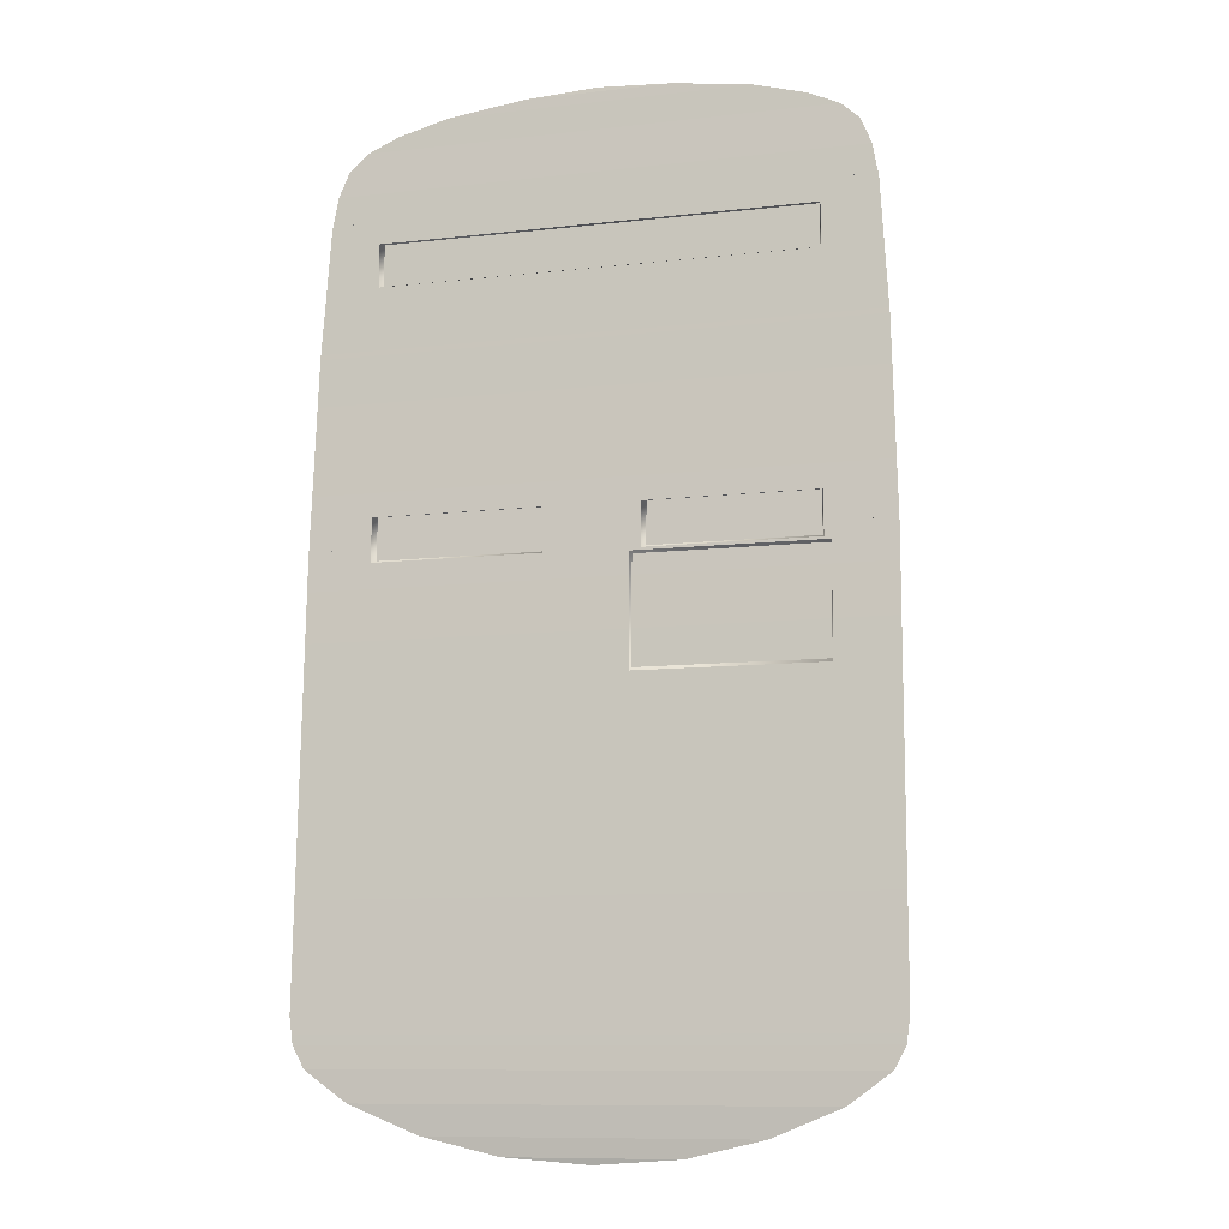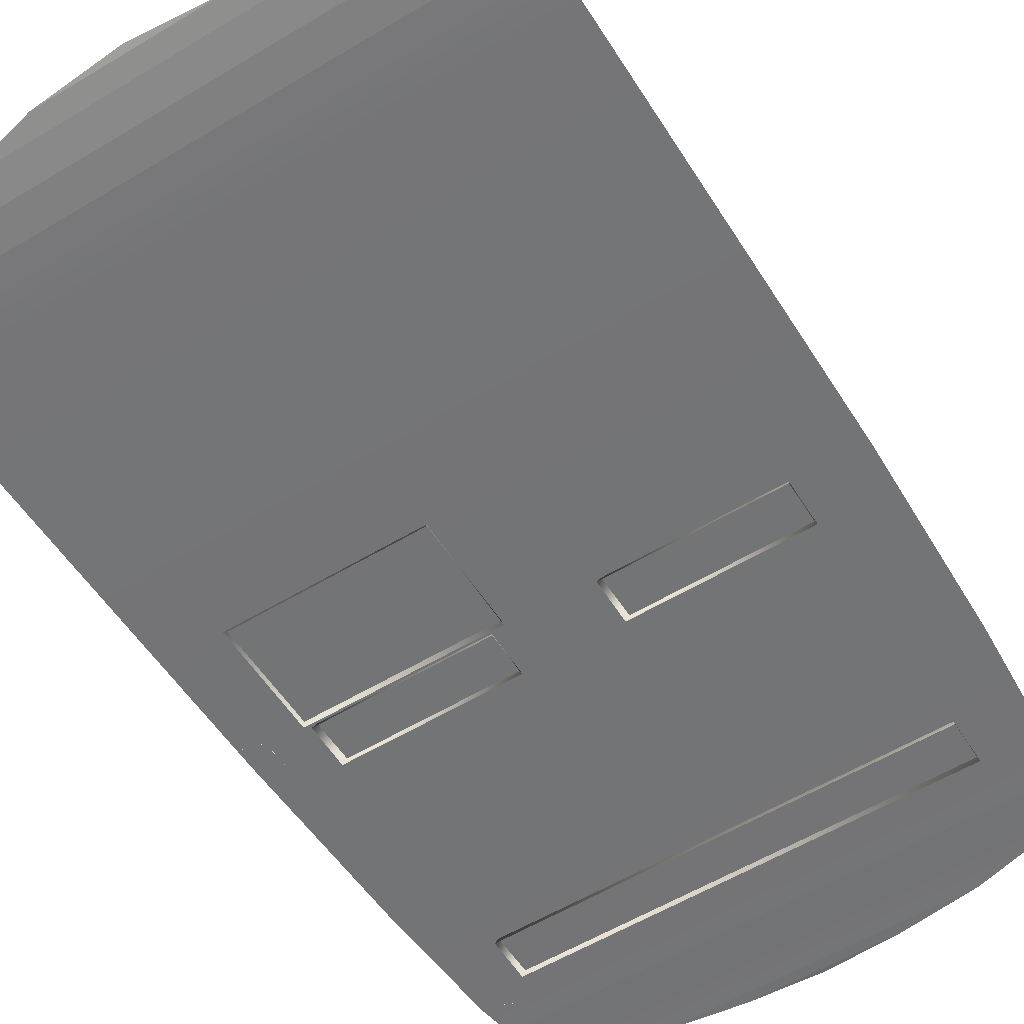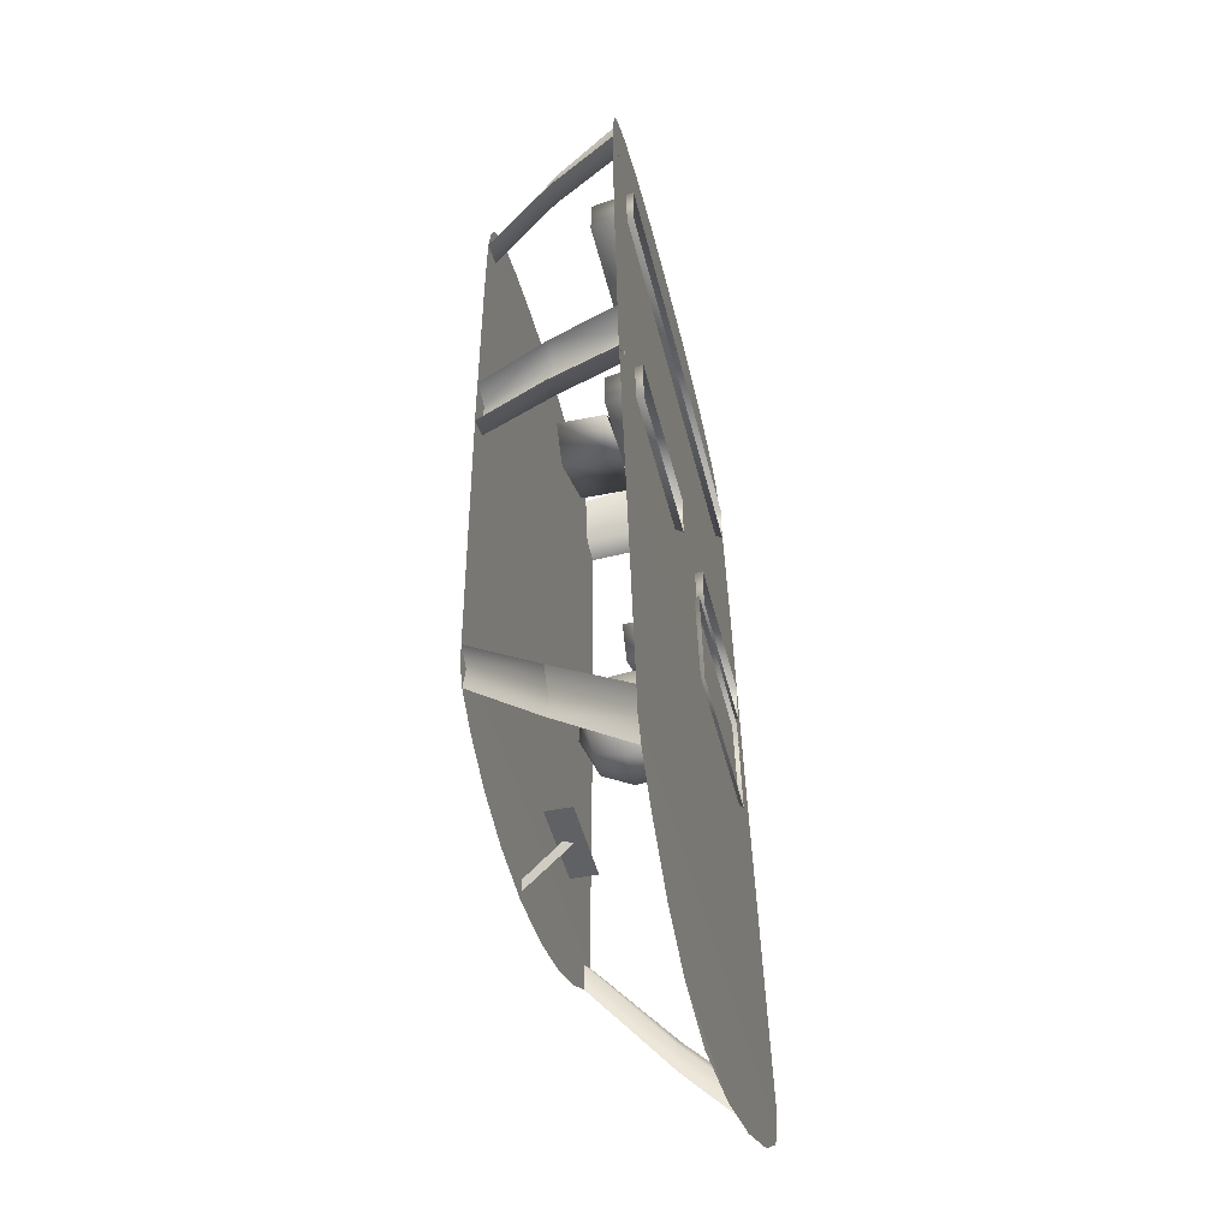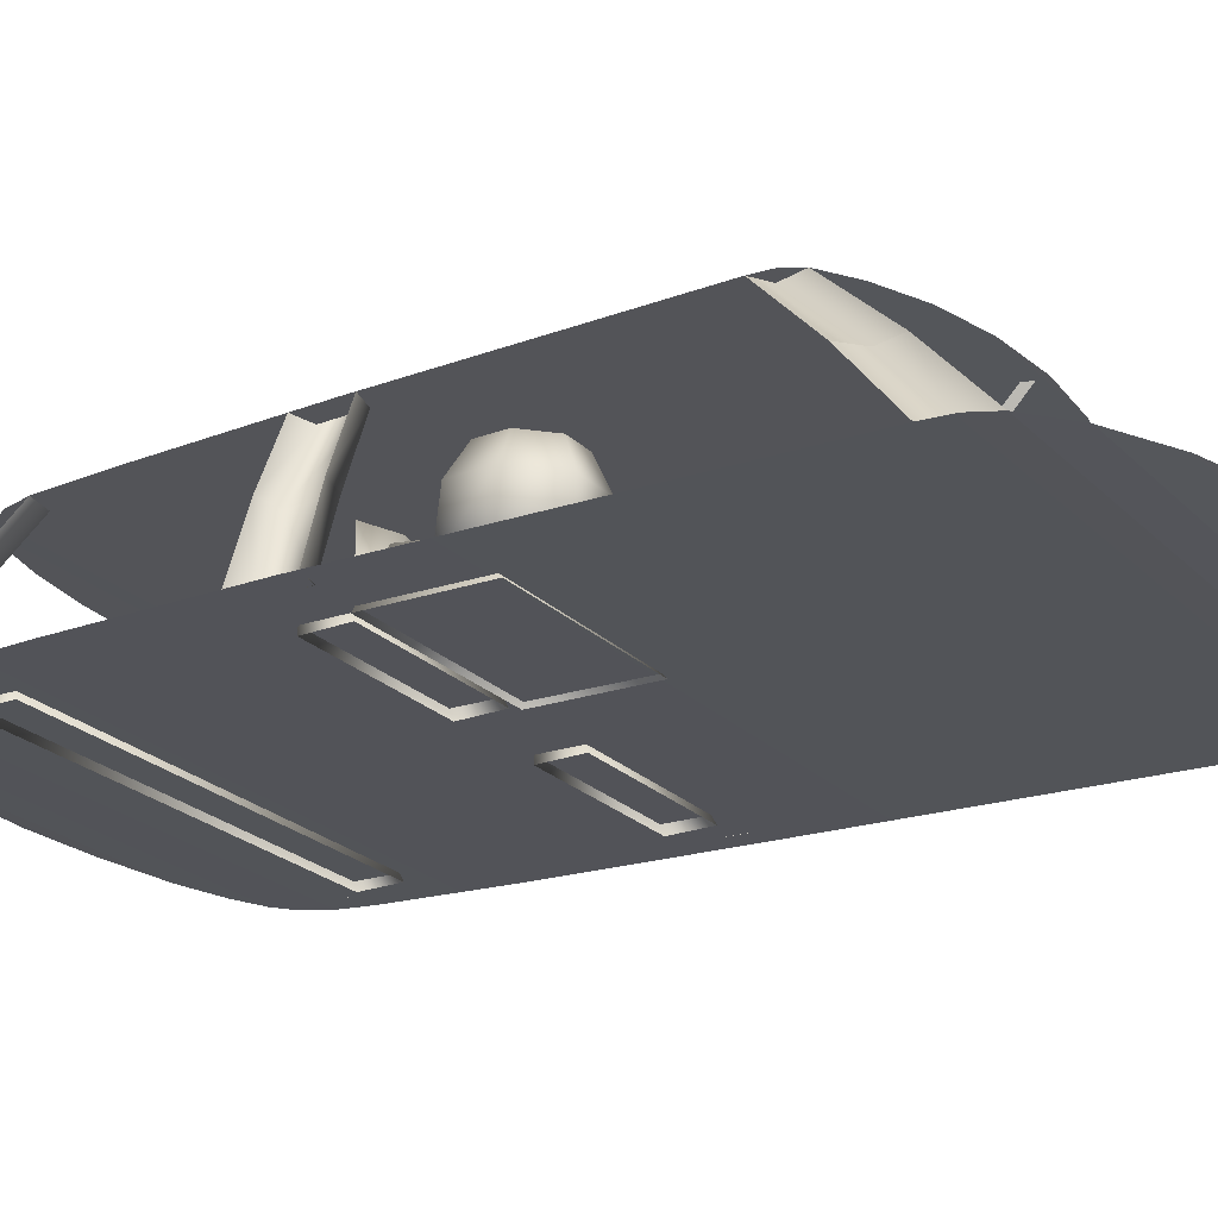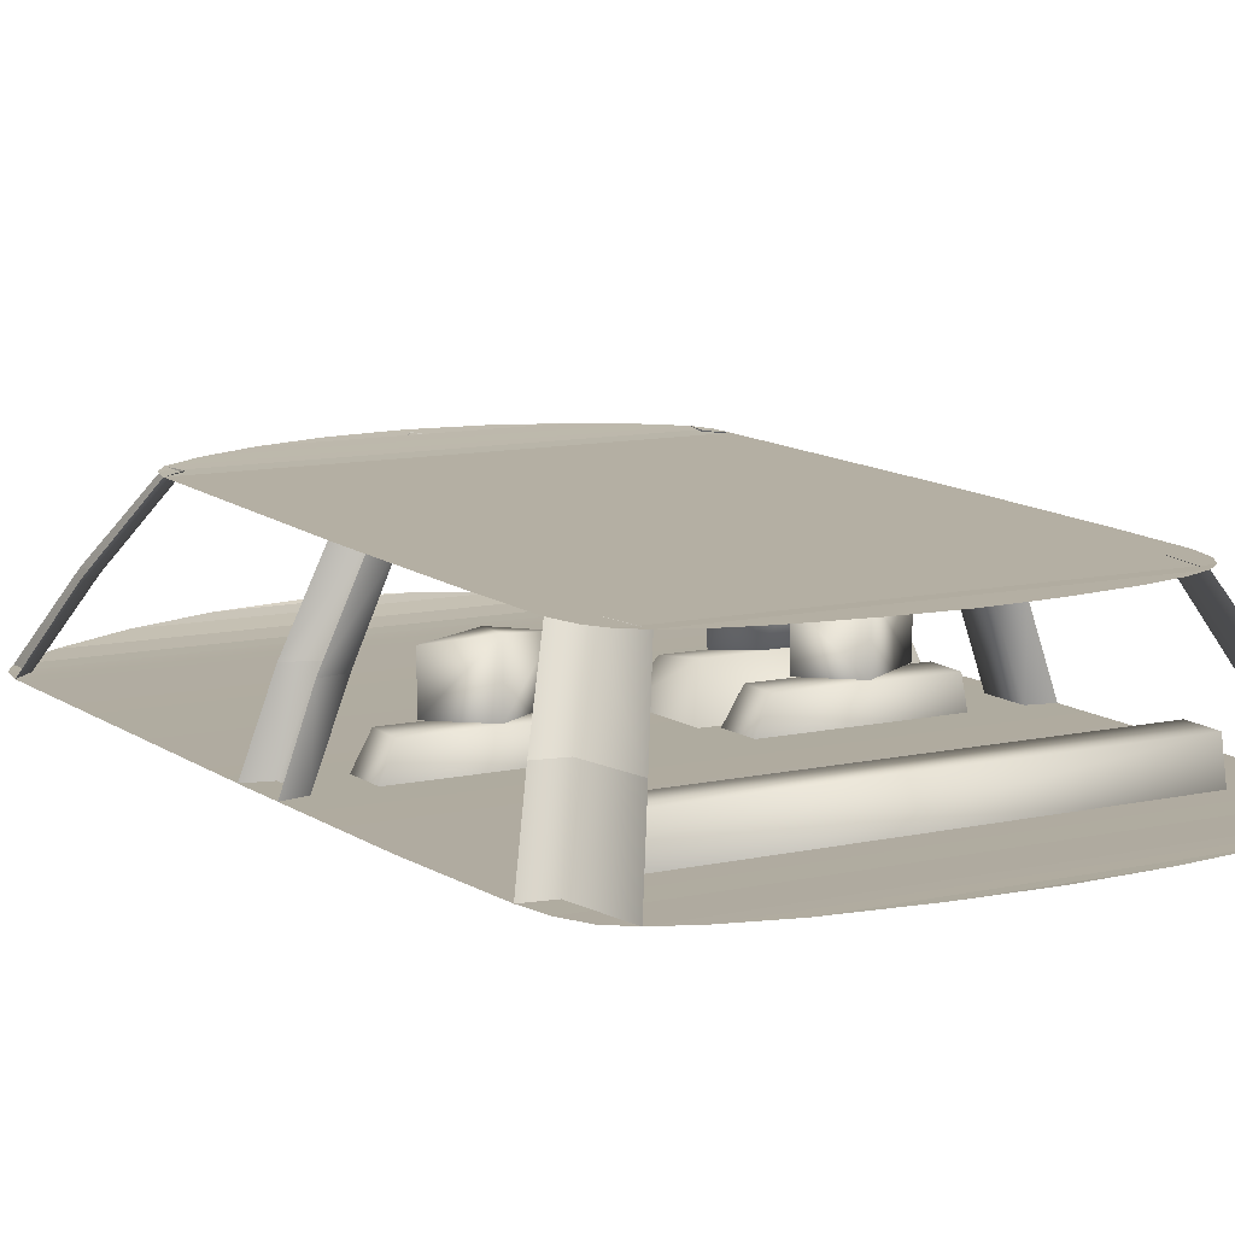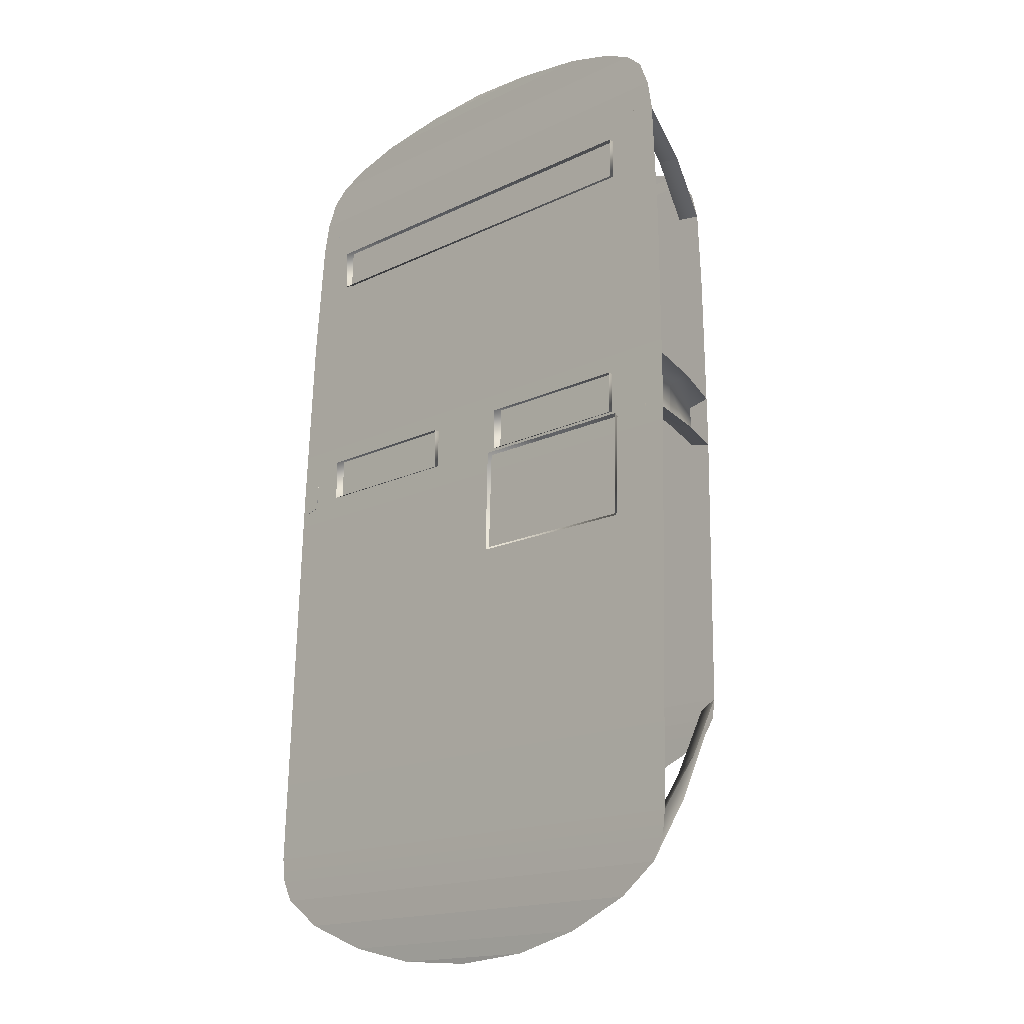
<metadata>
{"format":"obj","ext":"obj","renderer":"f3d","projection":"perspective","resolution":1024,"background":"white","views":[{"elev":-10.3,"azim":-164.0,"up":"+Y"},{"elev":-57.4,"azim":32.0,"up":"+Z"},{"elev":-45.4,"azim":103.2,"up":"+Y"},{"elev":-23.5,"azim":-57.6,"up":"+Z"},{"elev":11.2,"azim":151.6,"up":"+Z"},{"elev":-16.7,"azim":-135.6,"up":"+Y"}]}
</metadata>
<code>
g default
v -11.62 -31.58 123.1
v 11.62 -31.58 123.1
v -11.62 -31.58 116.5
v 11.62 -31.58 116.5
v -11.62 -31.78 123.1
v 11.62 -31.78 123.1
v -11.62 -31.78 116.5
v 11.62 -31.78 116.5
v -1.389 -41.08 130.6
v 1.389 -41.08 130.6
v -1.389 -31.78 121.3
v 1.389 -31.78 121.3
v 0 -43.02 130.8
v 0 -31.78 119.3
v -68.2 -69.59 89.08
v -71.15 -64.07 89.06
v -72.03 -57.38 89.07
v -68.09 133.9 94.76
v 0 163.9 95.69
v -18.72 162.8 95.58
v -38.42 160.1 95.47
v -51.18 156.7 95.4
v -59.24 153.1 95.31
v -71.5 51.08 92.58
v -70.1 100.6 93.87
v -57.71 -77.19 89.53
v -40.24 -84.32 90.44
v -21.19 -88.77 91.24
v 0 -90.29 91.75
v 68.09 133.9 94.76
v 18.72 162.8 95.58
v 38.42 160.1 95.47
v 51.18 156.7 95.4
v 59.24 153.1 95.31
v 71.5 51.08 92.58
v 70.1 100.6 93.87
v 72.03 -57.38 89.07
v 71.15 -64.07 89.06
v 68.2 -69.59 89.08
v 57.71 -77.19 89.53
v 40.24 -84.32 90.44
v 21.19 -88.77 91.24
v 66.62 142.3 94.95
v -66.62 142.3 94.95
v 63.85 148.9 95.18
v -63.85 148.9 95.18
v -43.81 42.06 103.1
v -46.28 29.65 100.8
v -39.34 19.62 99.59
v -28.2 19.62 99.59
v -21.26 29.65 100.8
v -23.73 42.06 103.1
v -33.77 47.4 105.7
v -43.81 40.35 117.1
v -46.28 27.84 115.6
v -39.34 17.81 114.4
v -28.2 17.81 114.4
v -21.26 27.84 115.6
v -23.73 40.35 117.1
v -33.77 45.92 117.8
v -40.82 36.88 124.5
v -42.56 28.1 123.4
v -37.68 21.05 122.6
v -29.86 21.05 122.6
v -24.98 28.1 123.4
v -26.72 36.88 124.5
v -33.77 40.79 125
v -33.77 33.2 99.07
v -33.77 29.98 127.2
v -8.9 20.02 90.56
v -8.9 48.09 91.27
v -12.09 29.09 101.1
v -12.09 43.27 103.1
v -53.05 29.09 101.1
v -53.05 43.27 103.1
v -56.24 20.02 90.56
v -56.24 48.09 91.27
v 54.62 117.4 92.57
v 54.62 128.4 92.57
v 51.45 121.2 104.2
v 51.45 130.4 104.2
v -51.45 121.2 104.2
v -51.45 130.4 104.2
v -54.62 117.4 92.57
v -54.62 128.4 92.57
v -61.15 -51.77 109.5
v -64.96 -41.08 109.2
v -52.39 -31.37 129.8
v -51.34 -24.81 129.8
v -67.36 -61.76 89.08
v -68.2 -69.59 89.08
v -56.07 -22.5 129.4
v -72.03 -57.38 89.07
v -62.42 126.9 112.1
v -53.58 144.3 112.4
v -55.02 117.5 129.4
v -48.49 118.6 129.4
v -61.56 135 94.76
v -68.09 133.9 94.76
v -46.42 132.7 129.4
v -59.24 153.1 95.31
v 45.41 55.83 101.4
v 45.41 55.83 113.3
v 21.63 55.83 113.3
v 21.63 55.83 101.4
v 33.52 61.68 100.7
v 33.52 61.68 114.9
v 33.52 54.74 114.9
v 33.52 54.74 100.7
v 54.62 48.62 90.63
v 54.62 59.62 90.63
v 51.45 52.45 100.3
v 51.45 61.61 100.3
v 15.1 52.45 100.3
v 15.1 61.61 100.3
v 11.92 48.62 90.63
v 11.92 59.62 90.63
v -56.58 48.26 129.4
v -50.69 49.77 129.4
v -50.54 60.57 129.4
v -56.43 61.86 129.4
v -64.95 47.28 110.9
v -64.72 61.59 111.1
v -71.52 46.45 92.43
v -65.63 47.96 92.43
v -65.32 60.21 92.85
v -71.2 61.5 92.85
v 62.42 126.9 112.1
v 53.58 144.3 112.4
v 55.02 117.5 129.4
v 48.49 118.6 129.4
v 61.56 135 94.76
v 68.09 133.9 94.76
v 46.42 132.7 129.4
v 59.24 153.1 95.31
v -45.41 55.83 101.4
v -45.41 55.83 113.3
v -21.63 55.83 113.3
v -21.63 55.83 101.4
v -33.52 61.68 100.7
v -33.52 61.68 114.9
v -33.52 54.74 114.9
v -33.52 54.74 100.7
v -54.62 48.62 90.63
v -54.62 59.62 90.63
v -51.45 52.45 100.3
v -51.45 61.61 100.3
v -15.1 52.45 100.3
v -15.1 61.61 100.3
v -11.92 48.62 90.63
v -11.92 59.62 90.63
v 56.58 48.26 129.4
v 50.69 49.77 129.4
v 50.54 60.57 129.4
v 56.43 61.86 129.4
v 64.95 47.28 110.9
v 64.72 61.59 111.1
v 71.52 46.45 92.43
v 65.63 47.96 92.43
v 65.32 60.21 92.85
v 71.2 61.5 92.85
v 61.15 -51.77 109.5
v 64.96 -41.08 109.2
v 52.39 -31.37 129.8
v 51.34 -24.81 129.8
v 67.36 -61.76 89.08
v 68.2 -69.59 89.08
v 56.07 -22.5 129.4
v 72.03 -57.38 89.07
v -14.67 140.1 129.4
v -30.11 138 129.4
v -40.11 135.5 129.4
v -46.42 132.7 129.4
v -55.02 117.5 129.4
v -55.9 96.17 129.4
v -56.6 51.17 129.4
v -56.07 -22.5 129.4
v -52.39 -31.37 129.8
v -43.79 -36.28 130.2
v -31.36 -41.1 130.5
v -16.6 -44.25 130.8
v -0 -45.44 130.9
v 16.6 -44.25 130.8
v 31.36 -41.1 130.5
v 43.79 -36.28 130.2
v 52.39 -31.37 129.8
v 56.07 -22.5 129.4
v 56.6 51.17 129.4
v 55.02 117.5 129.4
v 46.42 132.7 129.4
v 40.11 135.5 129.4
v 30.11 138 129.4
v 14.67 140.1 129.4
v 0 141 129.4
v 55.9 96.17 129.4
v -55.19 -27.59 129.6
v 55.19 -27.59 129.6
v 53.27 124.7 129.4
v -53.27 124.7 129.4
v 50.46 129.2 129.4
v -50.46 129.2 129.4
v -56.04 127.9 112.1
v 56.04 127.9 112.1
v 58.48 60.39 111.1
v 58.71 48.86 110.9
v -58.71 48.86 110.9
v -58.48 60.39 111.1
v 59.66 -45.15 109.5
v -59.66 -45.15 109.5
f 1 2 4 3
f 5 7 8 6
f 13 14 12 10
f 9 11 14 13
f 18 25 36 30
f 18 30 43 44
f 17 37 35 24
f 42 28 29
f 36 25 24 35
f 22 33 32 21
f 23 34 33 22
f 20 31 19
f 21 32 31 20
f 38 37 17 16
f 38 16 15 39
f 39 15 26 40
f 40 26 27 41
f 41 27 28 42
f 44 43 45 46
f 46 45 34 23
f 47 48 55 54
f 48 49 56 55
f 49 50 57 56
f 50 51 58 57
f 51 52 59 58
f 52 53 60 59
f 53 47 54 60
f 54 55 62 61
f 55 56 63 62
f 56 57 64 63
f 57 58 65 64
f 58 59 66 65
f 59 60 67 66
f 60 54 61 67
f 48 47 68
f 49 48 68
f 50 49 68
f 51 50 68
f 52 51 68
f 53 52 68
f 47 53 68
f 61 62 69
f 62 63 69
f 63 64 69
f 64 65 69
f 65 66 69
f 66 67 69
f 67 61 69
f 70 71 73 72
f 72 73 75 74
f 74 75 77 76
f 71 77 75 73
f 76 70 72 74
f 78 79 81 80
f 80 81 83 82
f 82 83 85 84
f 79 85 83 81
f 84 78 80 82
f 89 88 86
f 87 209 90
f 86 91 90
f 209 86 90
f 87 92 89
f 87 90 93
f 97 96 94
f 95 97 202
f 95 100 97
f 95 98 101
f 94 99 98
f 97 94 202
f 103 107 108
f 102 106 107 103
f 109 102 103 108
f 106 105 104 107
f 108 107 104
f 105 109 108 104
f 110 111 113 112
f 112 113 115 114
f 114 115 117 116
f 111 117 115 113
f 116 110 112 114
f 122 119 118
f 119 206 207 120
f 120 207 123
f 122 124 125
f 122 206 119
f 120 123 121
f 126 127 123
f 131 128 130
f 129 203 131
f 129 131 134
f 129 135 132
f 128 132 133
f 131 203 128
f 137 142 141
f 136 137 141 140
f 143 142 137 136
f 140 141 138 139
f 142 138 141
f 139 138 142 143
f 144 146 147 145
f 146 148 149 147
f 148 150 151 149
f 145 147 149 151
f 150 148 146 144
f 156 152 153
f 153 154 204 205
f 154 157 204
f 156 159 158
f 156 153 205
f 154 155 157
f 160 157 161
f 165 162 164
f 163 208 165
f 162 166 167
f 165 208 162
f 163 165 168
f 163 169 166
f 170 194 193
f 189 195 175 174
f 190 200 201 173
f 191 190 173 172
f 192 191 172 171
f 170 193 192 171
f 195 188 176 175
f 188 187 177 176
f 186 185 179 178
f 197 186 178 196
f 183 182 181
f 185 184 180 179
f 184 183 181 180
f 187 197 196 177
f 198 189 174 199
f 200 198 199 201
f 202 94 98
f 95 202 98
f 129 132 203
f 128 203 132
f 204 157 160
f 205 204 160 159
f 156 205 159
f 122 125 206
f 207 206 125 126
f 123 207 126
f 163 166 208
f 162 208 166
f 87 89 209
f 89 86 209

</code>
